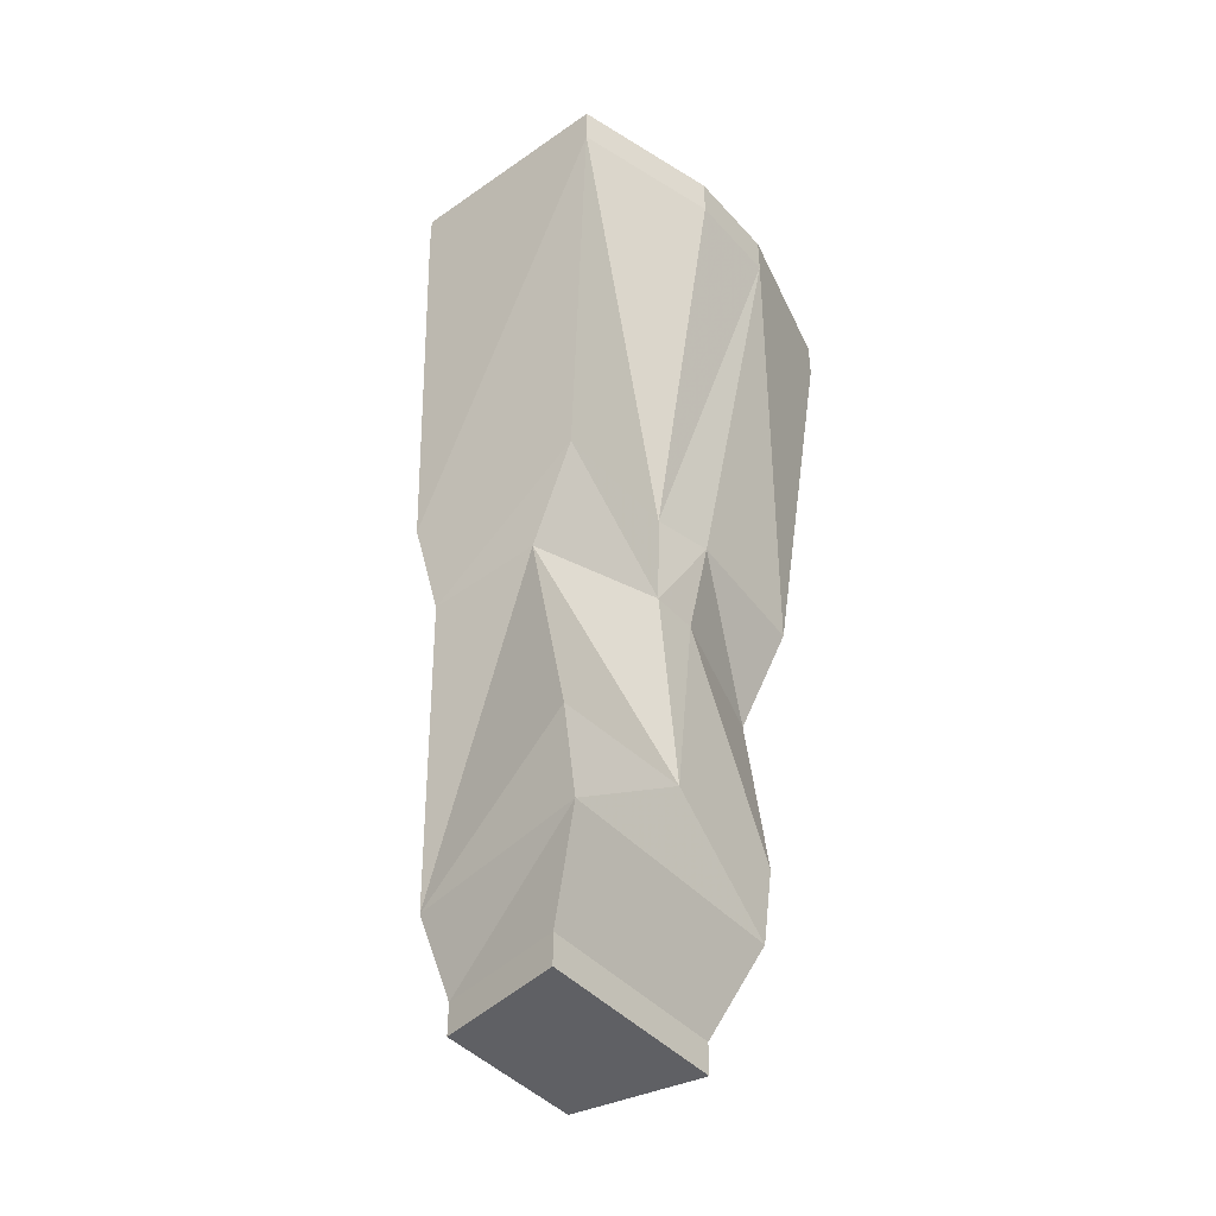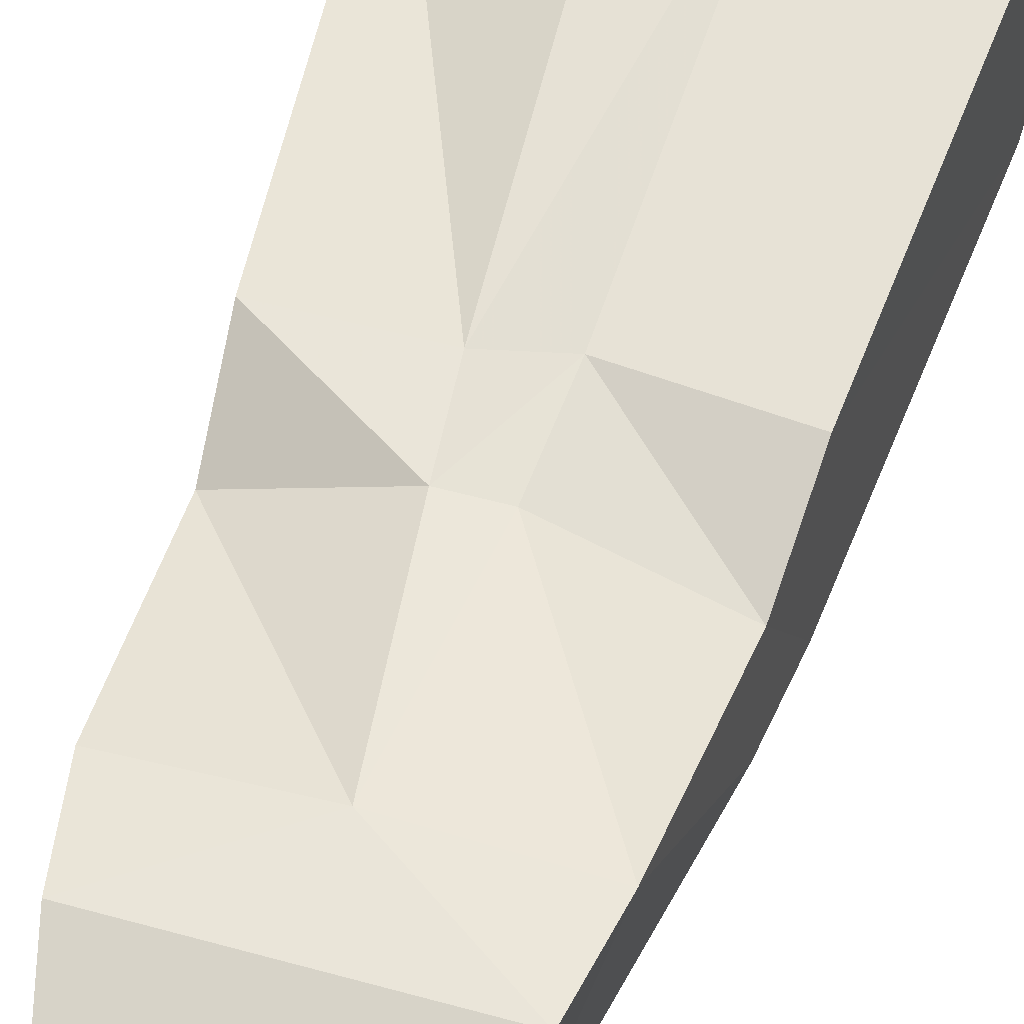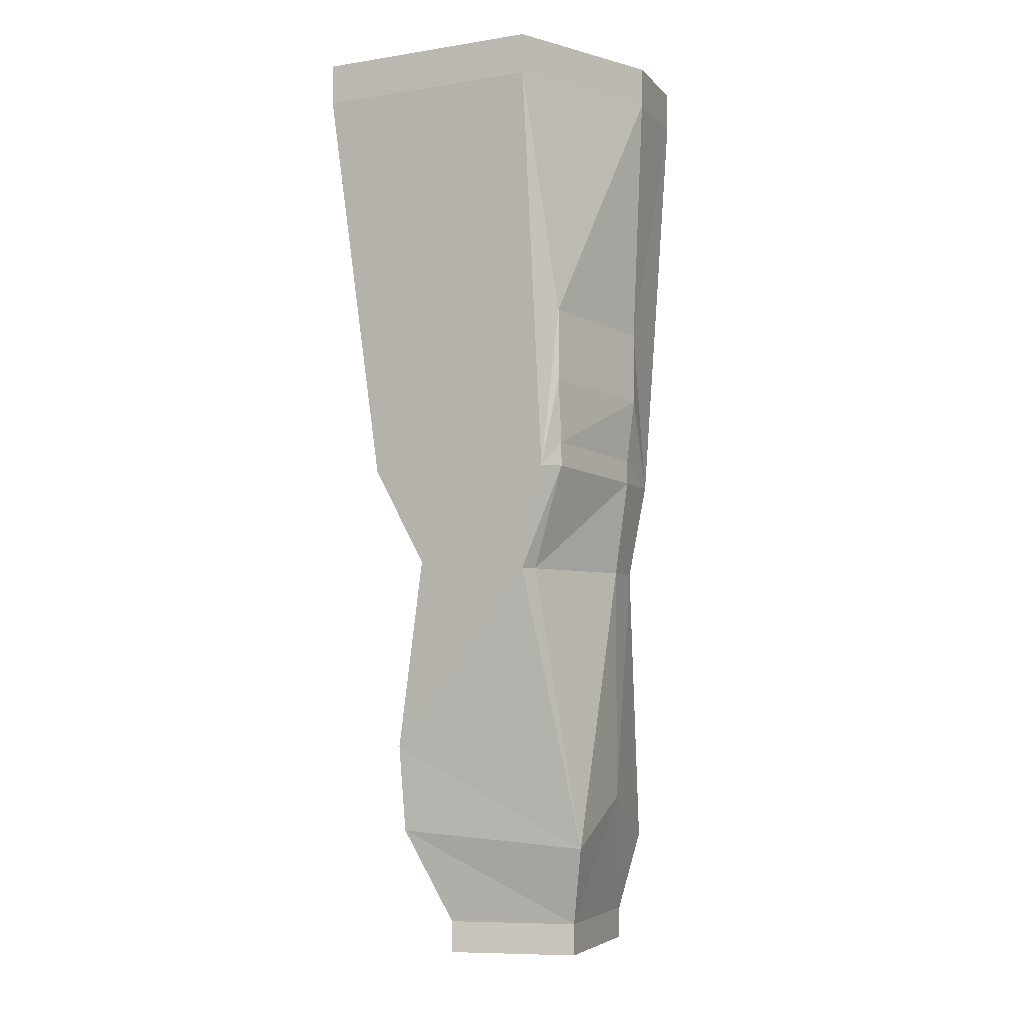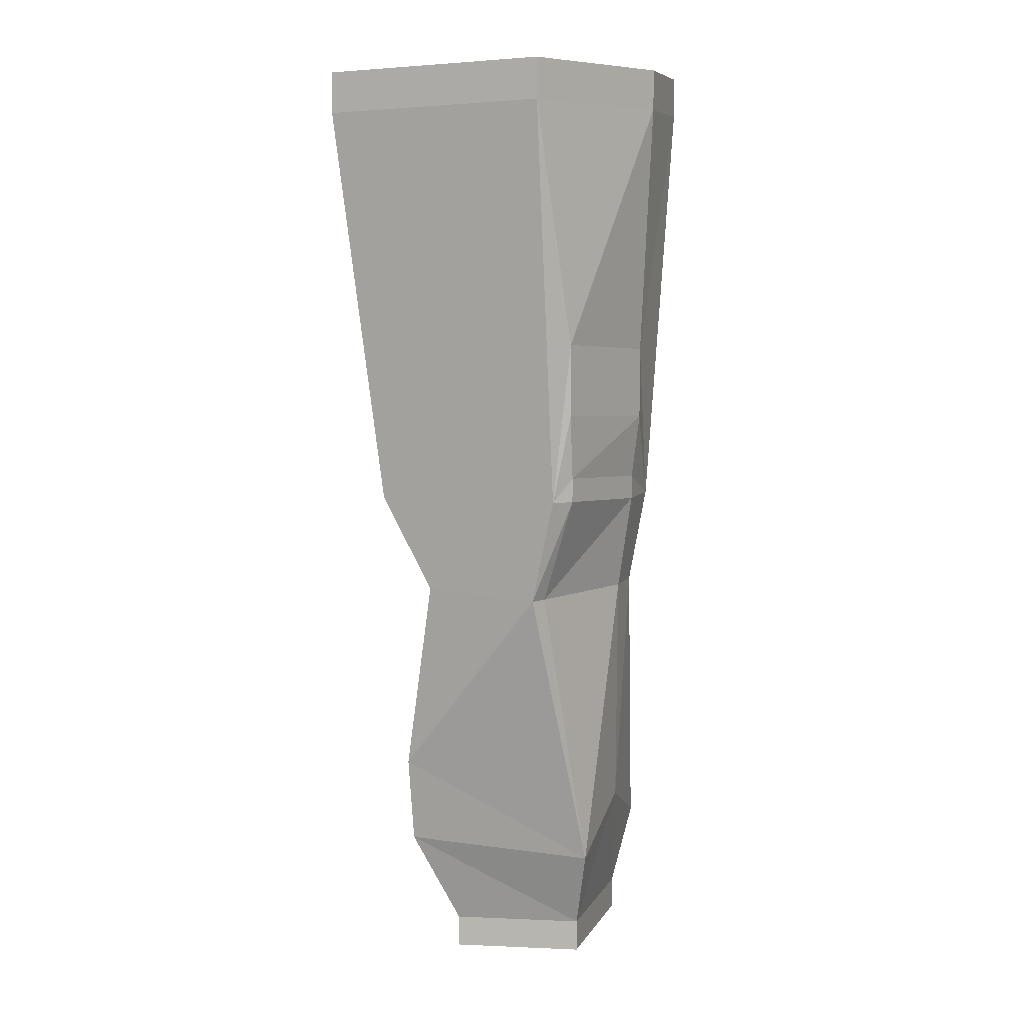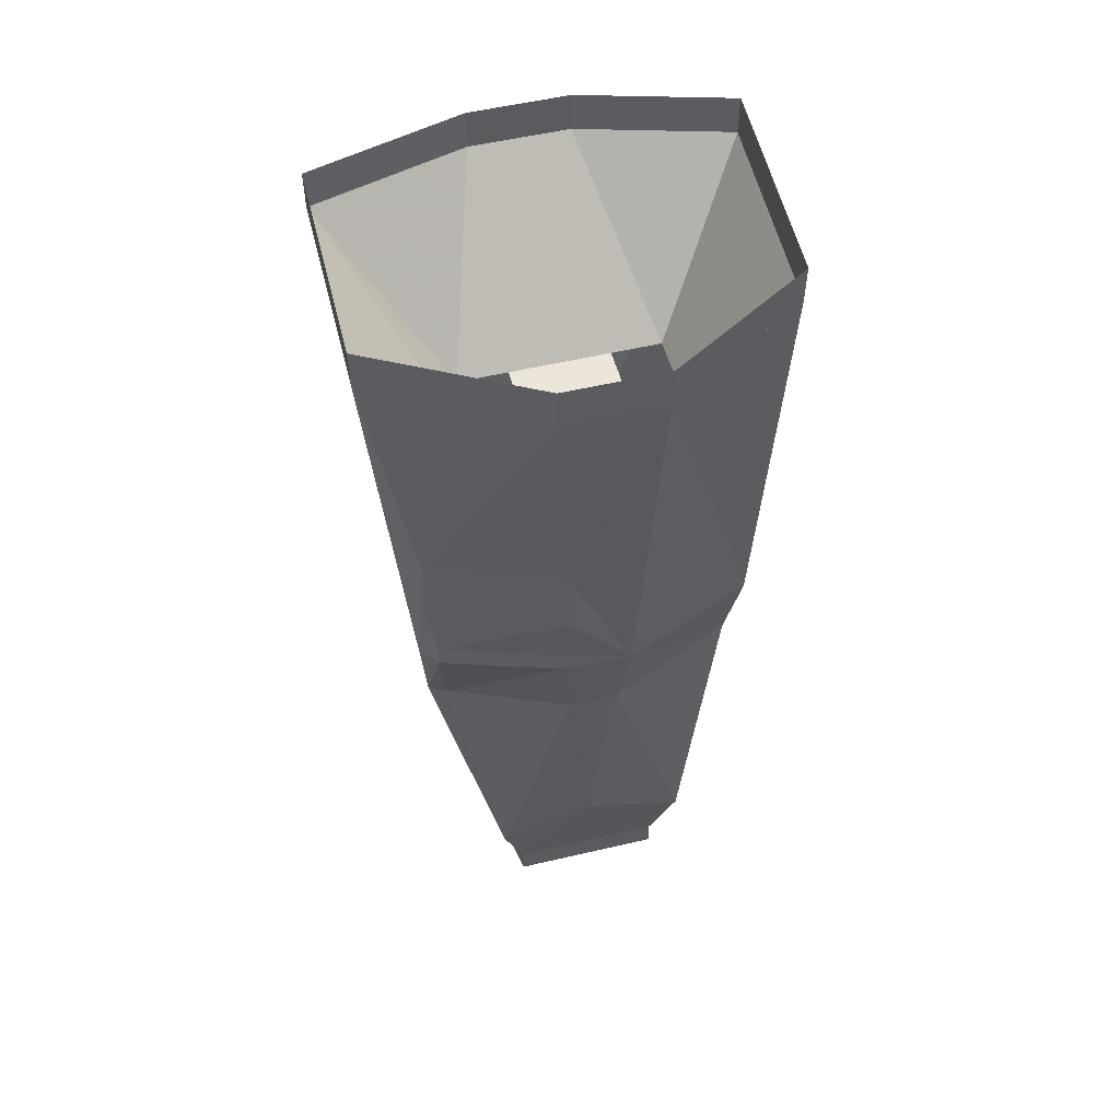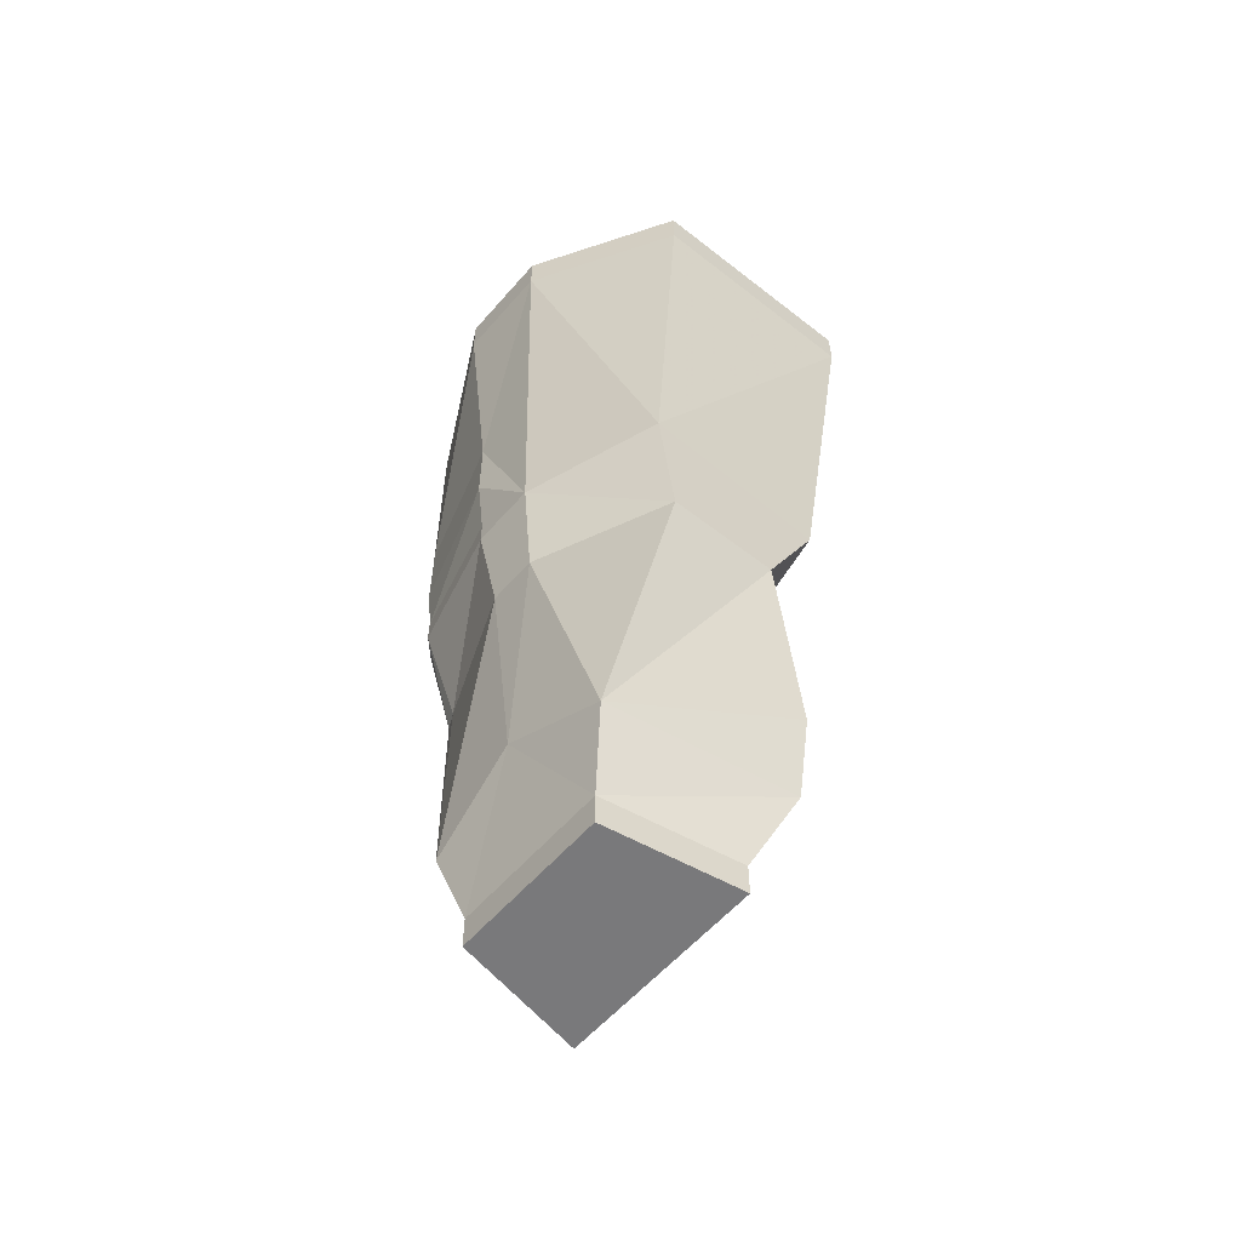
<metadata>
{"format":"obj","ext":"obj","renderer":"f3d","projection":"perspective","resolution":1024,"background":"white","views":[{"elev":-43.3,"azim":-51.6,"up":"+Y"},{"elev":51.9,"azim":16.7,"up":"+Z"},{"elev":-5.0,"azim":111.3,"up":"+Y"},{"elev":7.1,"azim":107.7,"up":"+Y"},{"elev":54.8,"azim":166.1,"up":"+Y"},{"elev":-57.9,"azim":-130.6,"up":"+Y"}]}
</metadata>
<code>
v 0.07031 -0.8906 -0.0625
v -0.07812 -0.8906 -0.0625
v -0.07812 -0.8594 -0.0625
v 0.07031 -0.8594 -0.0625
v 0.09375 -0.8594 0.0625
v 0.09375 -0.8906 0.0625
v -0.1016 -0.8906 0.0625
v -0.1016 -0.8594 0.0625
v -0.125 -0.7656 0.1016
v -0.1016 -0.7812 -0.07812
v 0 -0.7344 -0.08594
v 0.09375 -0.7812 -0.07812
v 0.125 -0.7656 0.1016
v 0.1562 -0.4922 0.07031
v 0.1641 -0.3984 0.1172
v 0.03125 -0.3906 0.125
v 0.02344 -0.4844 0.1094
v 0.1406 -0.6797 0.1016
v 0.1562 -0.5 -0.03906
v 0.1641 -0.3984 -0.0625
v 0.1953 -0.007812 -0.05469
v 0.1953 -0.01562 0.1562
v 0.04688 -0.01562 0.1953
v -0.03125 -0.3984 0.1172
v -0.02344 -0.4844 0.1094
v 0 -0.6797 0.1094
v 0.1406 -0.5 -0.04688
v 0.1484 -0.3984 -0.07812
v 0.1484 -0.375 -0.07812
v 0.1562 -0.3125 -0.07812
v 0.1562 -0.2891 -0.07812
v 0.1562 -0.2422 -0.07812
v 0.04688 -0.007812 -0.1328
v 0.04688 -0.1406 -0.03125
v 0.09375 -0.1406 -0.03125
v 0.09375 -0.1484 0.04688
v 0.04688 -0.1484 0.04688
v -0.04688 -0.01562 0.1953
v -0.1875 -0.01562 0.1562
v -0.1562 -0.3984 0.1172
v -0.1484 -0.4922 0.07031
v -0.1406 -0.6797 0.1016
v -0.03125 -0.4062 -0.1094
v -0.02344 -0.5 -0.09375
v -0.1484 -0.5 -0.03906
v -0.1562 -0.3984 -0.0625
v -0.04688 -0.007812 -0.1328
v 0.03125 -0.25 -0.1172
v 0.03125 -0.2969 -0.1172
v 0.03125 -0.3203 -0.1172
v 0.03125 -0.3828 -0.1094
v 0.03125 -0.4062 -0.1094
v 0.02344 -0.5 -0.09375
v -0.1797 -0.007812 -0.05469
v -0.04688 -0.1406 -0.03125
v -0.04688 -0.1484 0.04688
v -0.09375 -0.1484 0.04688
v -0.09375 -0.1406 -0.03125
v 0.1953 0.02344 0.1562
v 0.04688 0.02344 0.1953
v -0.04688 0.02344 0.1953
v -0.1875 0.02344 0.1562
v -0.1797 0.03125 -0.05469
v -0.04688 0.03125 -0.1328
v 0.04688 0.03125 -0.1328
v 0.1953 0.03125 -0.05469
f 1 2 3
f 1 3 4
f 1 4 5
f 1 5 6
f 1 6 7
f 1 7 2
f 2 7 8
f 2 8 3
f 5 8 6
f 6 8 7
f 3 8 9
f 3 9 10
f 3 10 11
f 3 11 4
f 4 11 12
f 4 12 13
f 4 13 5
f 5 13 8
f 13 9 8
f 14 15 16
f 14 16 17
f 14 19 20
f 14 20 15
f 16 24 25
f 16 25 17
f 19 27 28
f 19 28 20
f 24 40 25
f 25 40 41
f 43 44 45
f 43 45 46
f 43 52 53
f 43 53 44
f 45 41 40
f 45 40 46
f 14 17 18
f 14 18 19
f 17 25 26
f 17 26 18
f 18 26 13
f 18 13 12
f 18 12 19
f 19 12 27
f 25 41 26
f 26 41 42
f 26 42 9
f 26 9 13
f 44 53 11
f 44 11 10
f 44 10 45
f 45 10 41
f 10 42 41
f 42 10 9
f 15 20 21
f 15 21 22
f 15 22 23
f 15 23 16
f 16 23 24
f 20 28 29
f 20 29 30
f 20 30 31
f 20 31 32
f 20 32 21
f 21 32 33
f 21 33 34
f 21 34 35
f 21 35 22
f 22 35 36
f 22 36 23
f 23 36 37
f 23 37 38
f 23 38 24
f 24 38 39
f 24 39 40
f 43 46 47
f 43 47 48
f 43 48 49
f 43 49 50
f 43 50 51
f 43 51 52
f 46 40 39
f 46 39 54
f 46 54 47
f 47 54 55
f 47 55 33
f 47 33 48
f 48 33 32
f 37 56 38
f 38 56 57
f 38 57 39
f 39 57 58
f 39 58 54
f 54 58 55
f 34 55 56
f 34 56 37
f 33 55 34
f 48 32 31
f 48 31 49
f 49 31 30
f 49 30 50
f 51 29 28
f 51 28 52
f 23 22 59
f 23 59 60
f 23 60 38
f 38 60 61
f 38 61 39
f 39 61 62
f 39 62 54
f 54 62 63
f 54 63 47
f 47 63 64
f 47 64 33
f 33 64 65
f 33 65 21
f 21 65 66
f 21 66 22
f 22 66 59
f 50 30 29
f 50 29 51
f 52 28 27
f 52 27 53
f 53 27 12
f 53 12 11

</code>
